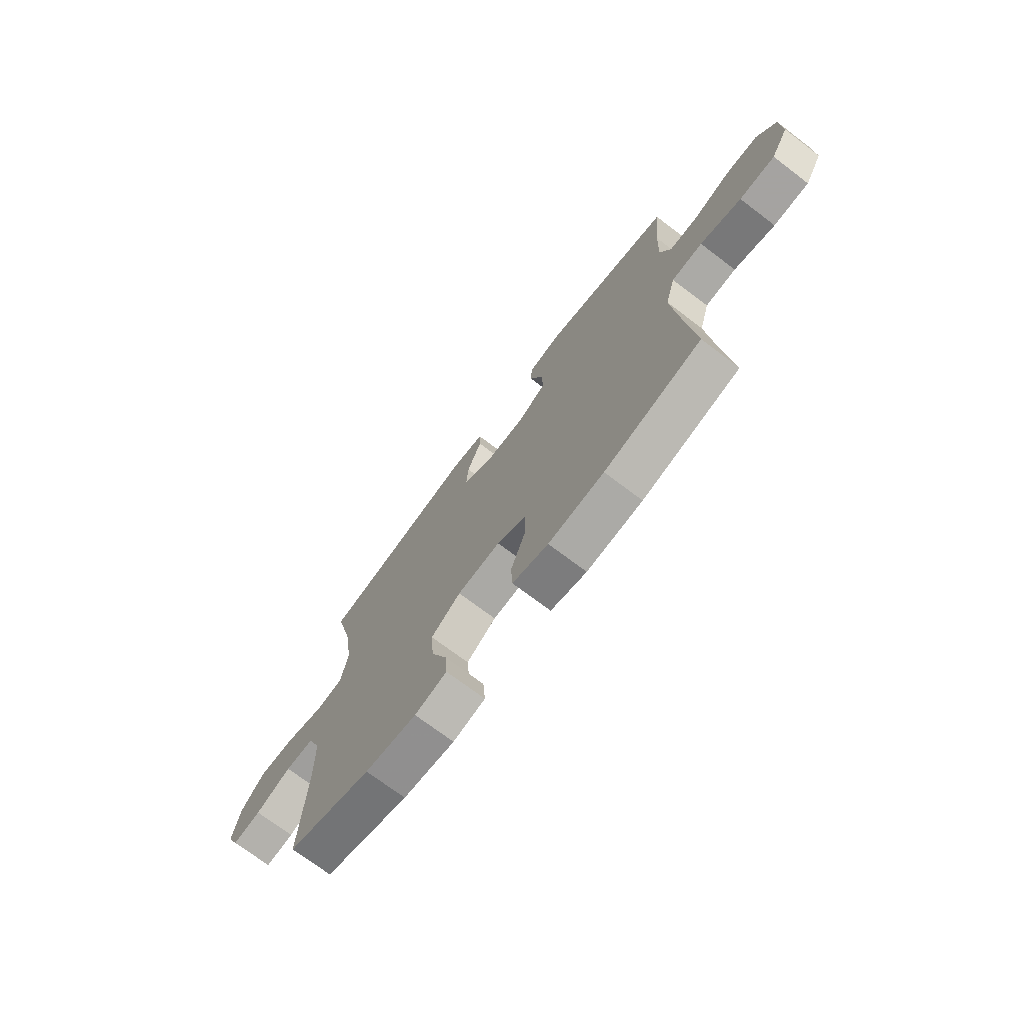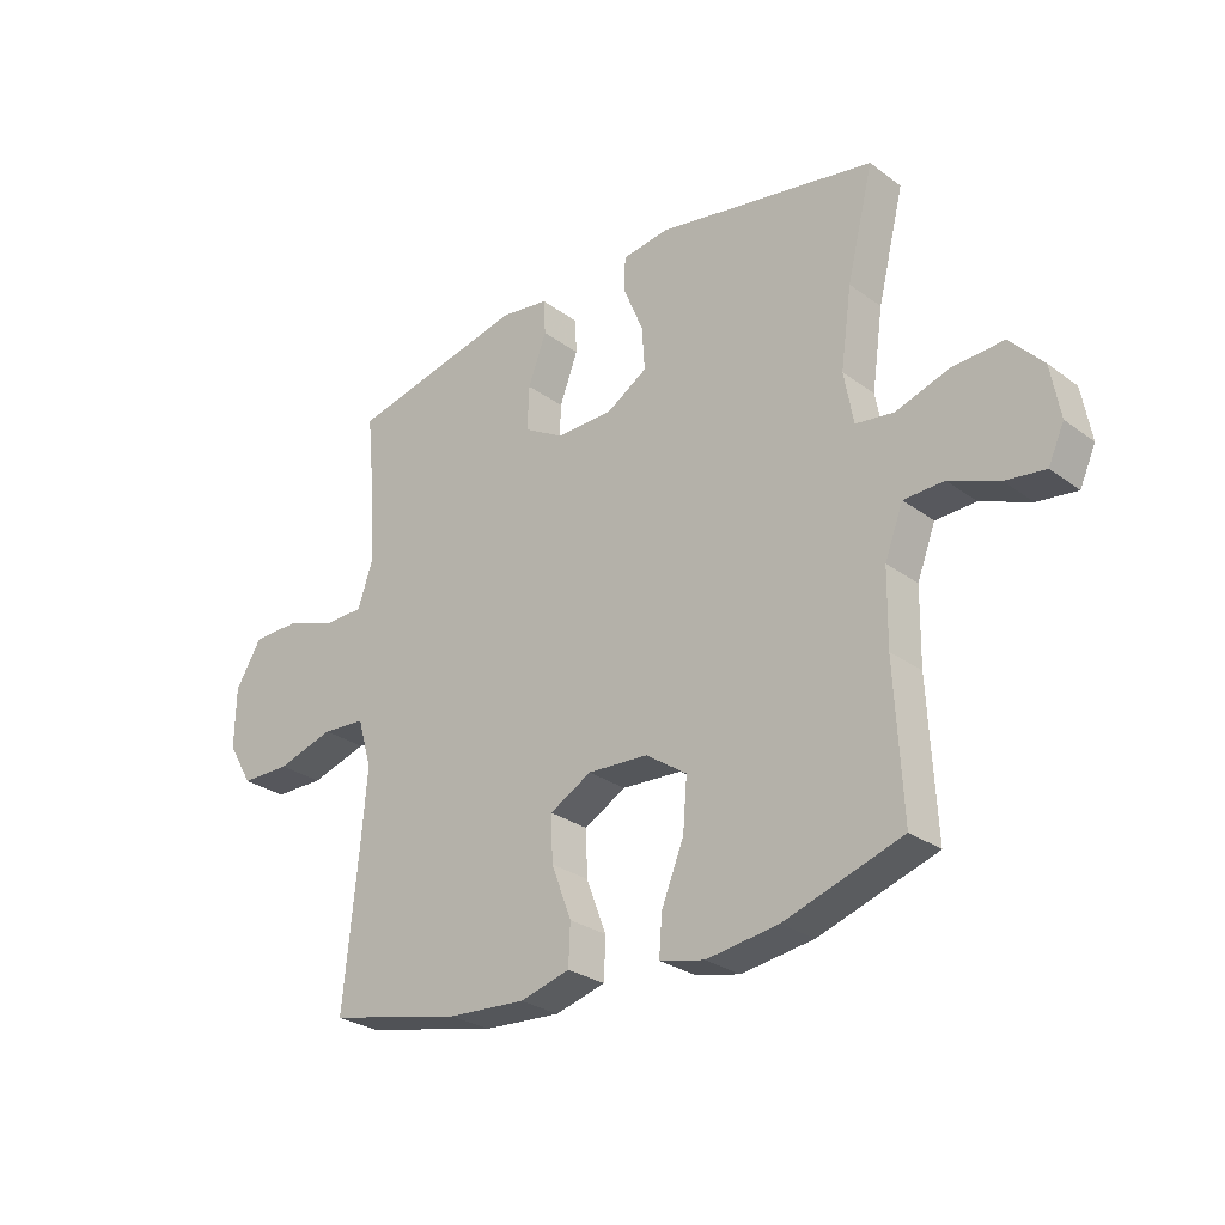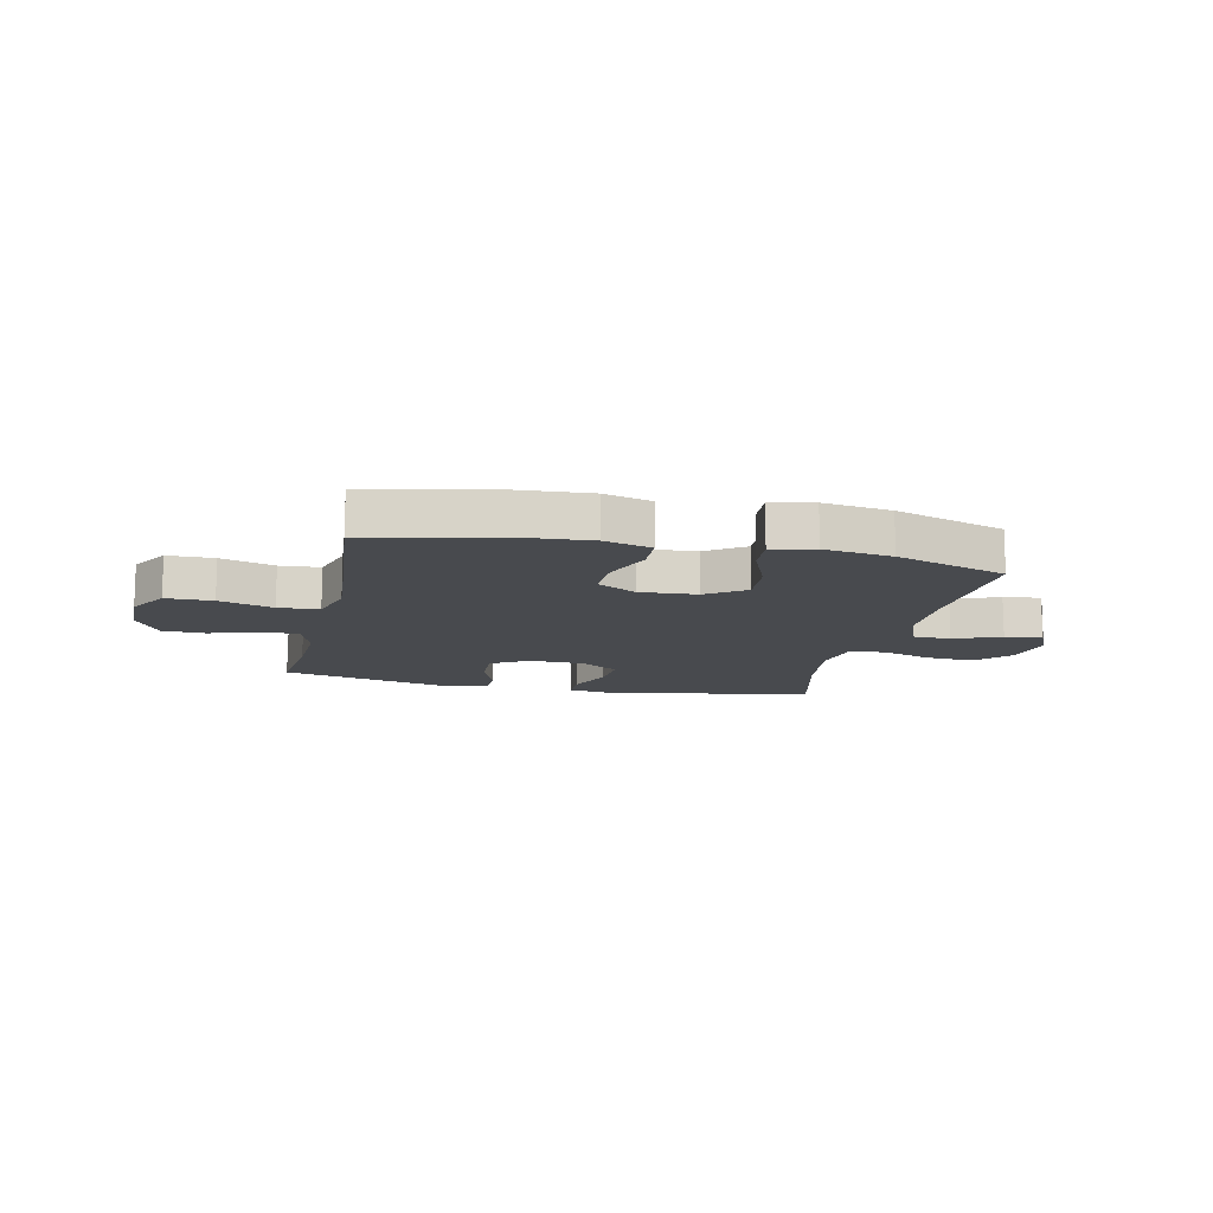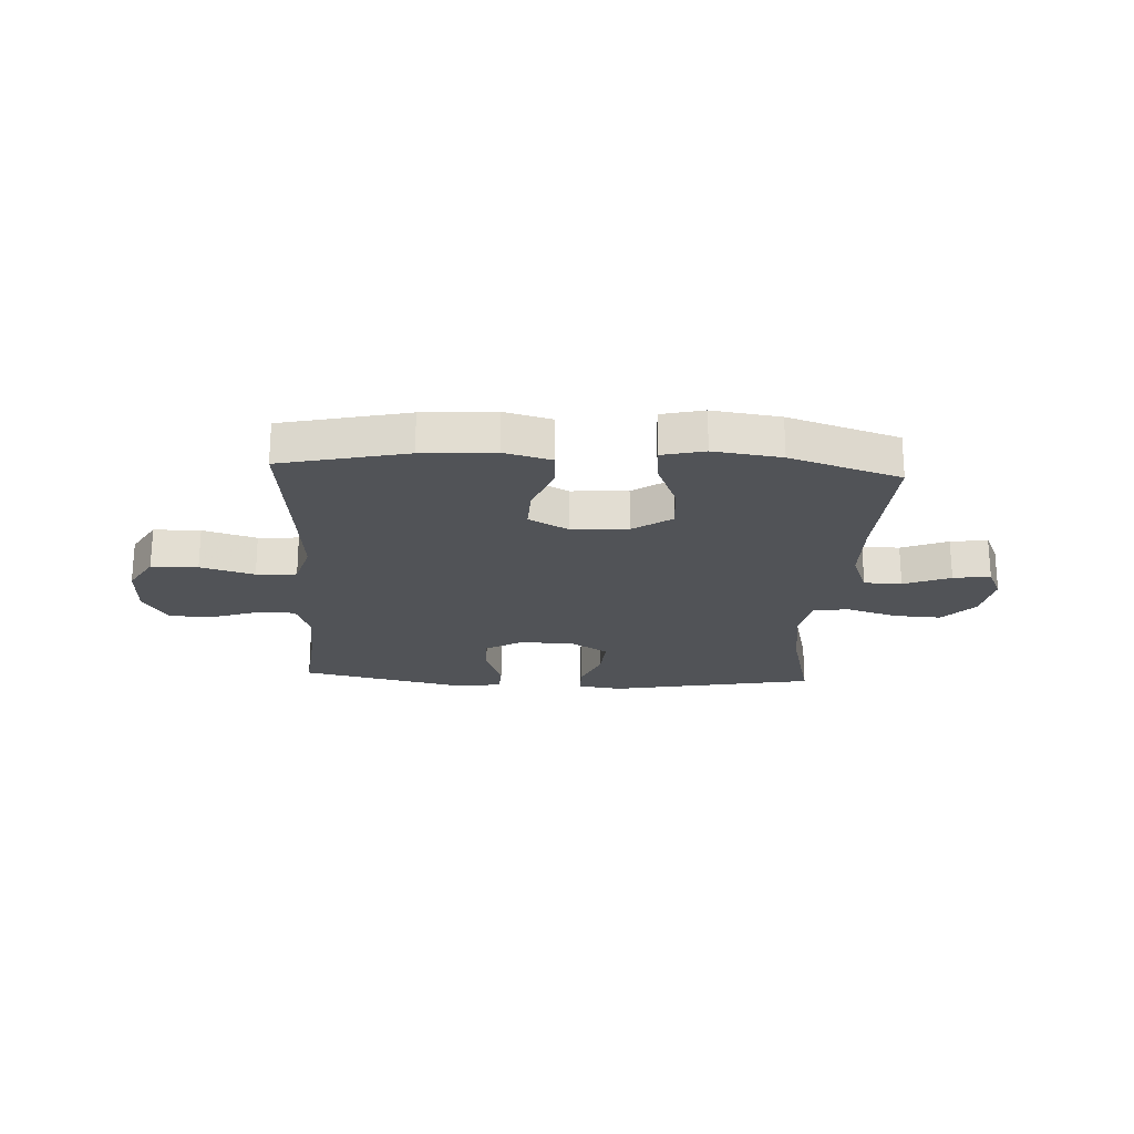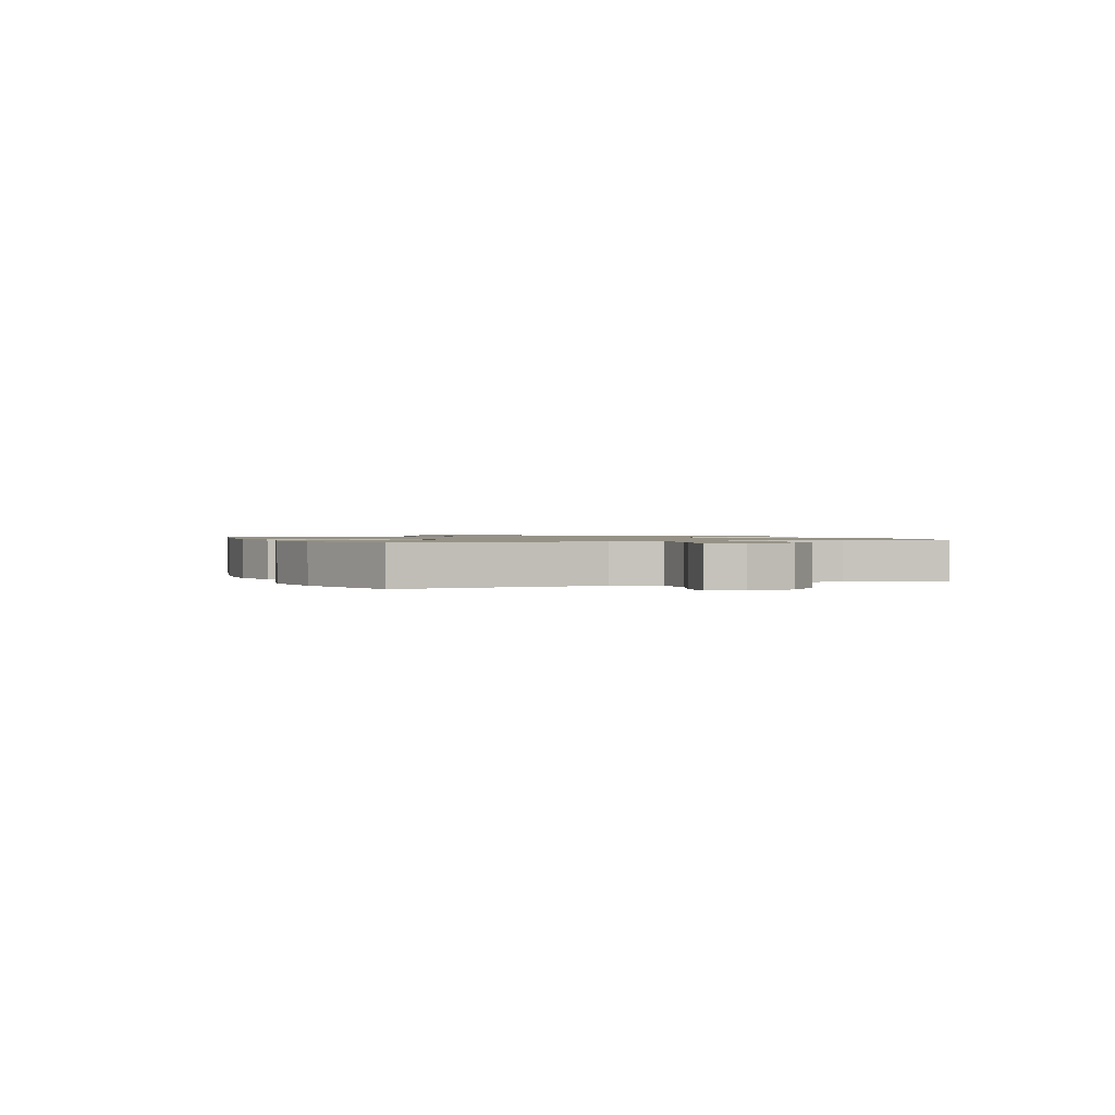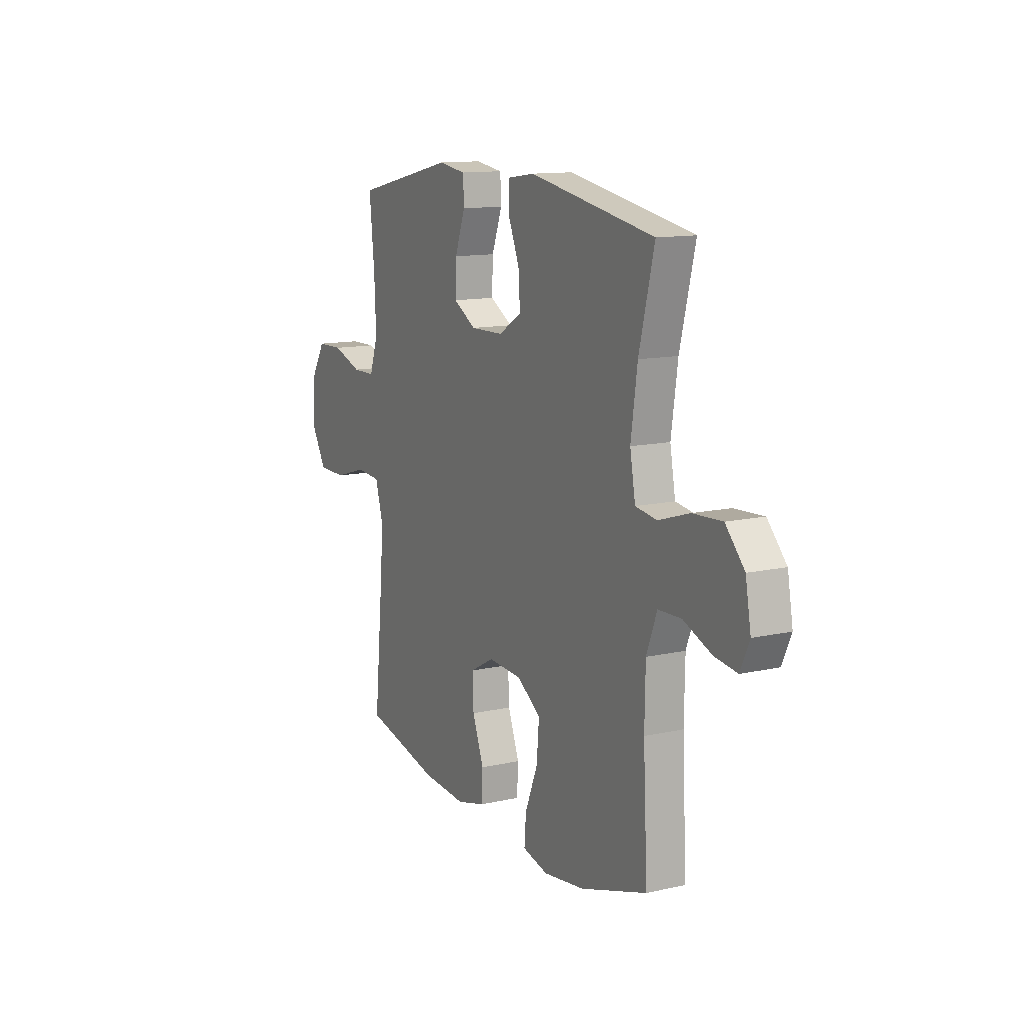
<metadata>
{"format":"obj","ext":"obj","renderer":"f3d","projection":"perspective","resolution":1024,"background":"white","views":[{"elev":-72.5,"azim":52.9,"up":"+Z"},{"elev":-27.9,"azim":-138.0,"up":"+Z"},{"elev":-13.0,"azim":167.4,"up":"+Y"},{"elev":-21.9,"azim":177.0,"up":"+Y"},{"elev":1.1,"azim":-112.7,"up":"+Y"},{"elev":12.6,"azim":-117.7,"up":"+Z"}]}
</metadata>
<code>
v -0.5 0.07 0.5
v -0.128 0.07 0.568
v -0.048 0.07 0.557
v -0.046 0.07 0.499
v -0.08 0.07 0.417
v -0.085 0.07 0.343
v -0.017 0.07 0.301
v 0.081 0.07 0.299
v 0.149 0.07 0.338
v 0.146 0.07 0.413
v 0.115 0.07 0.496
v 0.118 0.07 0.555
v 0.2 0.07 0.567
v 0.5 0.07 0.5
v 0.485 0.07 0.349
v 0.48 0.07 0.234
v 0.505 0.07 0.161
v 0.572 0.07 0.16
v 0.66 0.07 0.19
v 0.738 0.07 0.188
v 0.782 0.07 0.116
v 0.784 0.07 0.013
v 0.742 0.07 -0.058
v 0.658 0.07 -0.059
v 0.561 0.07 -0.03
v 0.488 0.07 -0.035
v 0.464 0.07 -0.118
v 0.475 0.07 -0.246
v 0.5 0.07 -0.5
v 0.272 0.07 -0.551
v 0.141 0.07 -0.56
v 0.056 0.07 -0.537
v 0.053 0.07 -0.468
v 0.087 0.07 -0.379
v 0.09 0.07 -0.302
v 0.019 0.07 -0.263
v -0.083 0.07 -0.269
v -0.153 0.07 -0.317
v -0.146 0.07 -0.403
v -0.108 0.07 -0.497
v -0.103 0.07 -0.564
v -0.179 0.07 -0.582
v -0.301 0.07 -0.565
v -0.5 0.07 -0.5
v -0.487 0.07 -0.252
v -0.489 0.07 -0.127
v -0.52 0.07 -0.046
v -0.588 0.07 -0.044
v -0.672 0.07 -0.078
v -0.739 0.07 -0.087
v -0.766 0.07 -0.028
v -0.75 0.07 0.061
v -0.694 0.07 0.122
v -0.607 0.07 0.117
v -0.516 0.07 0.088
v -0.452 0.07 0.097
v -0.436 0.07 0.185
v -0.455 0.07 0.318
v -0.5 0 0.5
v -0.128 0 0.568
v -0.048 0 0.557
v -0.046 0 0.499
v -0.08 0 0.417
v -0.085 0 0.343
v -0.017 0 0.301
v 0.081 0 0.299
v 0.149 0 0.338
v 0.146 0 0.413
v 0.115 0 0.496
v 0.118 0 0.555
v 0.2 0 0.567
v 0.5 0 0.5
v 0.485 0 0.349
v 0.48 0 0.234
v 0.505 0 0.161
v 0.572 0 0.16
v 0.66 0 0.19
v 0.738 0 0.188
v 0.782 0 0.116
v 0.784 0 0.013
v 0.742 0 -0.058
v 0.658 0 -0.059
v 0.561 0 -0.03
v 0.488 0 -0.035
v 0.464 0 -0.118
v 0.475 0 -0.246
v 0.5 0 -0.5
v 0.272 0 -0.551
v 0.141 0 -0.56
v 0.056 0 -0.537
v 0.053 0 -0.468
v 0.087 0 -0.379
v 0.09 0 -0.302
v 0.019 0 -0.263
v -0.083 0 -0.269
v -0.153 0 -0.317
v -0.146 0 -0.403
v -0.108 0 -0.497
v -0.103 0 -0.564
v -0.179 0 -0.582
v -0.301 0 -0.565
v -0.5 0 -0.5
v -0.487 0 -0.252
v -0.489 0 -0.127
v -0.52 0 -0.046
v -0.588 0 -0.044
v -0.672 0 -0.078
v -0.739 0 -0.087
v -0.766 0 -0.028
v -0.75 0 0.061
v -0.694 0 0.122
v -0.607 0 0.117
v -0.516 0 0.088
v -0.452 0 0.097
v -0.436 0 0.185
v -0.455 0 0.318
f 52 53 54 55
f 50 51 52 55
f 48 49 50 55
f 47 48 55 56
f 46 47 56
f 45 46 56 57
f 43 44 45 57
f 39 40 41 42
f 38 39 42 43
f 31 32 33 34
f 31 34 35
f 28 29 30 31
f 27 28 31 35
f 26 27 35 36
f 22 23 24 25
f 22 25 26
f 21 22 26
f 18 19 20 21
f 17 18 21 26
f 16 17 26 36
f 12 13 14 15
f 10 11 12 15
f 9 10 15 16
f 8 9 16 36
f 2 3 4 5
f 58 1 2 5
f 58 5 6
f 38 43 57 58
f 37 38 58 6
f 7 8 36 37
f 6 7 37
f 113 112 111 110
f 113 110 109 108
f 113 108 107 106
f 114 113 106 105
f 114 105 104
f 115 114 104 103
f 115 103 102 101
f 100 99 98 97
f 101 100 97 96
f 92 91 90 89
f 93 92 89
f 89 88 87 86
f 93 89 86 85
f 94 93 85 84
f 83 82 81 80
f 84 83 80
f 84 80 79
f 79 78 77 76
f 84 79 76 75
f 94 84 75 74
f 73 72 71 70
f 73 70 69 68
f 74 73 68 67
f 94 74 67 66
f 63 62 61 60
f 63 60 59 116
f 64 63 116
f 116 115 101 96
f 64 116 96 95
f 95 94 66 65
f 95 65 64
f 1 59 60 2
f 2 60 61 3
f 3 61 62 4
f 4 62 63 5
f 5 63 64 6
f 6 64 65 7
f 7 65 66 8
f 8 66 67 9
f 9 67 68 10
f 10 68 69 11
f 11 69 70 12
f 12 70 71 13
f 13 71 72 14
f 14 72 73 15
f 15 73 74 16
f 16 74 75 17
f 17 75 76 18
f 18 76 77 19
f 19 77 78 20
f 20 78 79 21
f 21 79 80 22
f 22 80 81 23
f 23 81 82 24
f 24 82 83 25
f 25 83 84 26
f 26 84 85 27
f 27 85 86 28
f 28 86 87 29
f 29 87 88 30
f 30 88 89 31
f 31 89 90 32
f 32 90 91 33
f 33 91 92 34
f 34 92 93 35
f 35 93 94 36
f 36 94 95 37
f 37 95 96 38
f 38 96 97 39
f 39 97 98 40
f 40 98 99 41
f 41 99 100 42
f 42 100 101 43
f 43 101 102 44
f 44 102 103 45
f 45 103 104 46
f 46 104 105 47
f 47 105 106 48
f 48 106 107 49
f 49 107 108 50
f 50 108 109 51
f 51 109 110 52
f 52 110 111 53
f 53 111 112 54
f 54 112 113 55
f 55 113 114 56
f 56 114 115 57
f 57 115 116 58
f 58 116 59 1

</code>
